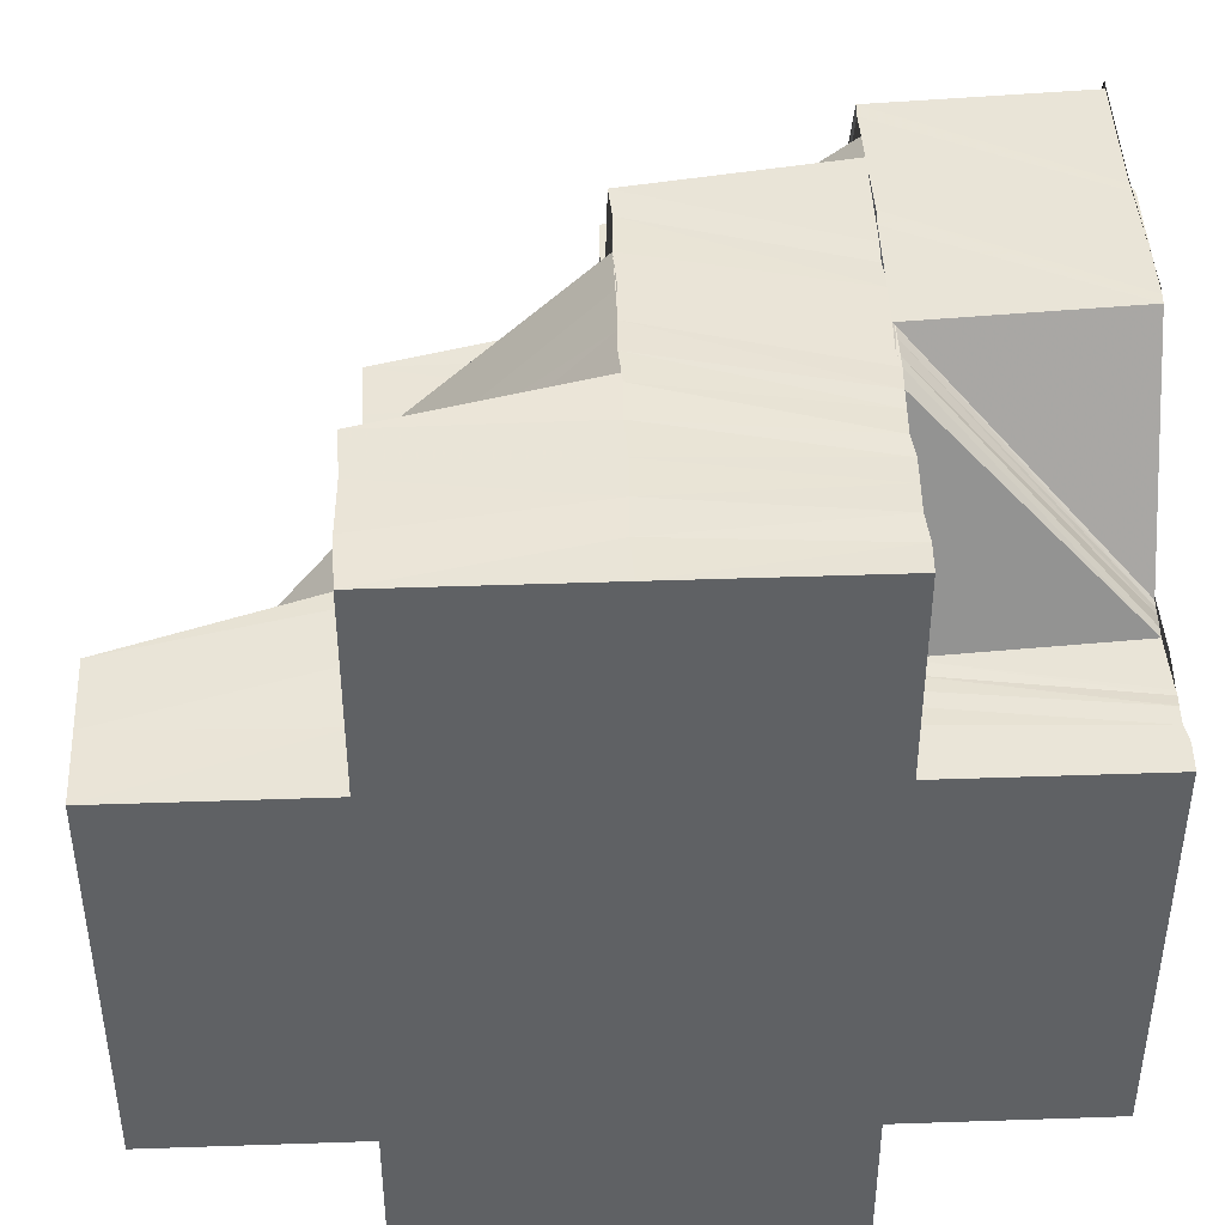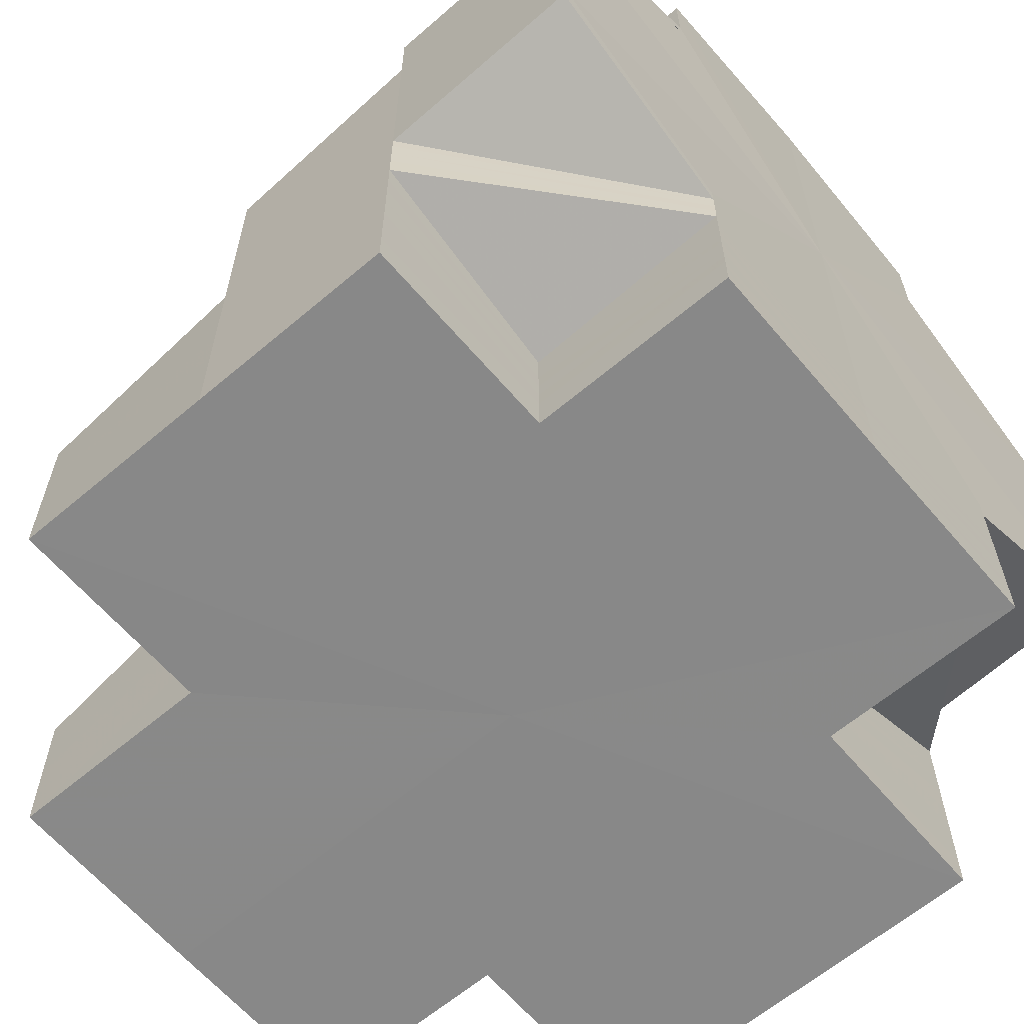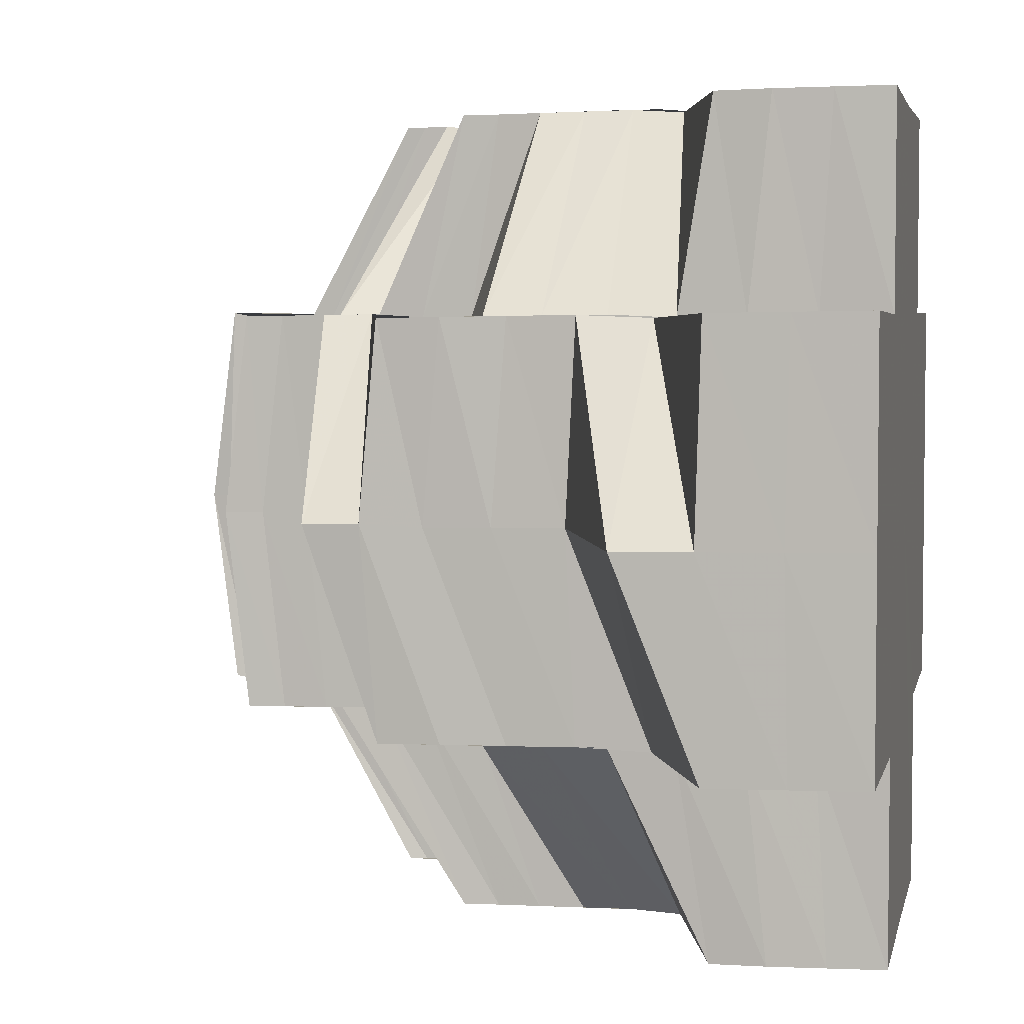
<metadata>
{"format":"obj","ext":"obj","renderer":"f3d","projection":"perspective","resolution":1024,"background":"white","views":[{"elev":43.5,"azim":177.8,"up":"+Y"},{"elev":-62.8,"azim":-139.6,"up":"+Z"},{"elev":4.2,"azim":101.6,"up":"+Y"}]}
</metadata>
<code>
o 18200
v 2172 1876 12.28
v 2172 1876 12.28
v 2172 1876 12.28
v 2172 1876 12.28
v 2172 1876 12.28
v 2172 1876 12.28
v 2172 1876 12.28
v 2172 1876 12.28
v 2172 1876 12.28
v 2172 1876 12.28
v 2172 1876 12.28
v 2172 1876 12.28
v 2172 1876 12.28
v 2172 1876 12.28
v 2172 1876 12.28
v 2172 1876 12.28
v 2172 1876 12.28
v 2172 1876 12.28
v 2172 1876 12.28
v 2172 1876 12.28
v 2172 1876 12.28
v 2172 1876 12.28
v 2172 1876 12.28
v 2172 1876 12.28
v 2172 1876 12.28
v 2172 1876 12.28
v 2172 1876 12.28
v 2172 1876 12.28
v 2172 1876 12.28
v 2172 1876 12.28
v 2172 1876 12.28
v 2172 1876 12.28
v 2172 1876 12.28
v 2172 1876 12.28
v 2172 1876 12.28
v 2172 1876 12.28
v 2172 1876 12.28
v 2172 1876 12.27
v 2172 1876 12.28
v 2172 1876 12.28
v 2172 1876 12.28
v 2172 1876 12.28
v 2172 1876 12.28
v 2172 1876 12.27
v 2172 1876 12.28
v 2172 1876 12.28
v 2172 1876 12.28
v 2172 1876 12.28
v 2172 1876 12.27
v 2172 1876 12.27
v 2172 1876 12.28
v 2172 1876 12.27
v 2172 1876 12.28
v 2172 1876 12.28
v 2172 1876 12.27
v 2172 1876 12.27
v 2172 1876 12.26
v 2172 1876 12.28
v 2172 1876 12.27
v 2172 1876 12.27
v 2172 1876 12.28
v 2172 1876 12.28
v 2172 1876 12.28
v 2172 1876 12.28
v 2172 1876 12.27
v 2172 1876 12.27
v 2172 1876 12.26
v 2172 1876 12.25
v 2172 1876 12.26
v 2172 1876 12.25
v 2172 1876 12.26
v 2172 1876 12.25
v 2172 1876 12.26
v 2172 1876 12.25
v 2172 1876 12.26
v 2172 1876 12.25
v 2172 1876 12.26
v 2172 1876 12.25
v 2172 1876 12.28
v 2172 1876 12.28
v 2172 1876 12.25
v 2172 1876 12.27
v 2172 1876 12.28
v 2172 1876 12.27
v 2172 1876 12.27
v 2172 1876 12.28
v 2172 1876 12.27
v 2172 1876 12.28
v 2172 1876 12.25
v 2172 1876 12.25
v 2172 1876 12.25
v 2172 1876 12.26
v 2172 1876 12.26
v 2172 1876 12.25
v 2172 1876 12.26
v 2172 1876 12.25
v 2172 1876 12.26
v 2172 1876 12.25
v 2172 1876 12.26
v 2172 1876 12.27
v 2172 1876 12.27
v 2172 1876 12.26
v 2172 1876 12.26
v 2172 1876 12.27
v 2172 1876 12.26
v 2172 1876 12.26
v 2172 1876 12.26
v 2172 1876 12.27
v 2172 1876 12.27
v 2172 1876 12.28
v 2172 1876 12.27
v 2172 1876 12.27
v 2172 1876 12.28
v 2172 1876 12.27
v 2172 1876 12.27
v 2172 1876 12.27
v 2172 1876 12.26
v 2172 1876 12.25
v 2172 1876 12.25
v 2172 1876 12.25
v 2172 1876 12.26
v 2172 1876 12.25
v 2172 1876 12.26
v 2172 1876 12.25
v 2172 1876 12.26
v 2172 1876 12.25
v 2172 1876 12.25
v 2172 1876 12.25
v 2172 1876 12.25
v 2172 1876 12.26
v 2172 1876 12.26
v 2172 1876 12.26
v 2172 1876 12.26
v 2172 1876 12.25
v 2172 1876 12.25
v 2172 1876 12.25
v 2172 1876 12.25
v 2172 1876 12.27
v 2172 1876 12.26
v 2172 1876 12.25
v 2172 1876 12.25
v 2172 1876 12.25
v 2172 1876 12.25
v 2172 1876 12.25
v 2172 1876 12.25
v 2172 1876 12.25
v 2172 1876 12.25
v 2172 1876 12.25
v 2172 1876 12.25
v 2172 1876 12.24
v 2172 1876 12.25
v 2172 1876 12.24
v 2172 1876 12.25
v 2172 1876 12.25
v 2172 1876 12.25
v 2172 1876 12.25
v 2172 1876 12.25
v 2172 1876 12.25
v 2172 1876 12.25
v 2172 1876 12.25
v 2172 1876 12.25
v 2172 1876 12.25
v 2172 1876 12.24
v 2172 1876 12.25
v 2172 1876 12.25
v 2172 1876 12.25
v 2172 1876 12.25
v 2172 1876 12.25
v 2172 1876 12.25
v 2172 1876 12.25
v 2172 1876 12.25
v 2172 1876 12.25
v 2172 1876 12.25
v 2172 1876 12.25
v 2172 1876 12.25
v 2172 1876 12.25
v 2172 1876 12.25
v 2172 1876 12.25
v 2172 1876 12.25
v 2172 1876 12.25
v 2172 1876 12.25
v 2172 1876 12.25
v 2172 1876 12.25
v 2172 1876 12.25
v 2172 1876 12.25
v 2172 1876 12.25
v 2172 1876 12.25
v 2172 1876 12.25
v 2172 1876 12.25
v 2172 1876 12.25
v 2172 1876 12.25
v 2172 1876 12.25
v 2172 1876 12.25
v 2172 1876 12.25
v 2172 1876 12.25
v 2172 1876 12.25
v 2172 1876 12.28
v 2172 1876 12.28
v 2172 1876 12.28
v 2172 1876 12.28
v 2172 1876 12.28
v 2172 1876 12.28
v 2172 1876 12.27
v 2172 1876 12.28
v 2172 1876 12.28
v 2172 1876 12.28
v 2172 1876 12.27
v 2172 1876 12.28
v 2172 1876 12.27
v 2172 1876 12.28
v 2172 1876 12.27
v 2172 1876 12.27
v 2172 1876 12.27
v 2172 1876 12.27
v 2172 1876 12.28
v 2172 1876 12.28
v 2172 1876 12.27
v 2172 1876 12.28
v 2172 1876 12.27
v 2172 1876 12.27
v 2172 1876 12.27
v 2172 1876 12.27
v 2172 1876 12.27
v 2172 1876 12.28
v 2172 1876 12.27
v 2172 1876 12.26
v 2172 1876 12.25
v 2172 1876 12.26
v 2172 1876 12.25
v 2172 1876 12.25
v 2172 1876 12.26
v 2172 1876 12.25
v 2172 1876 12.26
v 2172 1876 12.25
v 2172 1876 12.26
v 2172 1876 12.25
v 2172 1876 12.26
v 2172 1876 12.25
v 2172 1876 12.25
v 2172 1876 12.25
v 2172 1876 12.25
v 2172 1876 12.25
v 2172 1876 12.25
v 2172 1876 12.25
v 2172 1876 12.25
v 2172 1876 12.25
v 2172 1876 12.25
v 2172 1876 12.25
v 2172 1876 12.25
v 2172 1876 12.24
v 2172 1876 12.24
v 2172 1876 12.25
v 2172 1876 12.24
v 2172 1876 12.25
v 2172 1876 12.25
v 2172 1876 12.25
v 2172 1876 12.25
v 2172 1876 12.25
v 2172 1876 12.25
v 2172 1876 12.25
v 2172 1876 12.25
v 2172 1876 12.25
v 2172 1876 12.25
v 2172 1876 12.25
v 2172 1876 12.25
v 2172 1876 12.25
v 2172 1876 12.25
v 2172 1876 12.25
v 2172 1876 12.25
v 2172 1876 12.25
v 2172 1876 12.25
v 2172 1876 12.25
v 2172 1876 12.25
v 2172 1876 12.25
v 2172 1876 12.25
v 2172 1876 12.25
v 2172 1876 12.25
v 2172 1876 12.25
v 2172 1876 12.25
v 2172 1876 12.25
v 2172 1876 12.25
v 2172 1876 12.25
v 2172 1876 12.25
v 2172 1876 12.25
v 2172 1876 12.25
v 2172 1876 12.25
v 2172 1876 12.25
v 2172 1876 12.25
v 2172 1876 12.25
v 2172 1876 12.25
v 2172 1876 12.25
v 2172 1876 12.25
v 2172 1876 12.25
v 2172 1876 12.25
v 2172 1876 12.25
v 2172 1876 12.25
v 2172 1876 12.24
v 2172 1876 12.24
v 2172 1876 12.24
v 2172 1876 12.24
v 2172 1876 12.24
v 2172 1876 12.24
v 2172 1876 12.24
v 2172 1876 12.25
v 2172 1876 12.25
v 2172 1876 12.25
v 2172 1876 12.24
v 2172 1876 12.25
v 2172 1876 12.25
v 2172 1876 12.25
v 2172 1876 12.25
v 2172 1876 12.25
v 2172 1876 12.25
v 2172 1876 12.25
v 2172 1876 12.25
v 2172 1876 12.25
v 2172 1876 12.25
v 2172 1876 12.26
v 2172 1876 12.25
v 2172 1876 12.25
v 2172 1876 12.25
v 2172 1876 12.26
v 2172 1876 12.25
v 2172 1876 12.25
v 2172 1876 12.25
v 2172 1876 12.25
v 2172 1876 12.25
v 2172 1876 12.25
v 2172 1876 12.25
v 2172 1876 12.25
v 2172 1876 12.25
v 2172 1876 12.25
v 2172 1876 12.25
v 2172 1876 12.25
v 2172 1876 12.24
v 2172 1876 12.25
v 2172 1876 12.25
v 2172 1876 12.25
v 2172 1876 12.24
v 2172 1876 12.24
v 2172 1876 12.24
v 2172 1876 12.24
v 2172 1876 12.25
v 2172 1876 12.25
v 2172 1876 12.25
v 2172 1876 12.24
v 2172 1876 12.25
v 2172 1876 12.25
v 2172 1876 12.25
v 2172 1876 12.25
v 2172 1876 12.25
v 2172 1876 12.26
v 2172 1876 12.26
v 2172 1876 12.24
v 2172 1876 12.25
v 2172 1876 12.25
v 2172 1876 12.25
v 2172 1876 12.25
v 2172 1876 12.25
v 2172 1876 12.25
v 2172 1876 12.24
v 2172 1876 12.25
v 2172 1876 12.26
v 2172 1876 12.26
v 2172 1876 12.26
v 2172 1876 12.26
v 2172 1876 12.26
v 2172 1876 12.26
v 2172 1876 12.27
v 2172 1876 12.27
v 2172 1876 12.26
v 2172 1876 12.27
v 2172 1876 12.27
v 2172 1876 12.27
v 2172 1876 12.27
v 2172 1876 12.27
v 2172 1876 12.27
v 2172 1876 12.27
v 2172 1876 12.27
v 2172 1876 12.26
v 2172 1876 12.26
v 2172 1876 12.27
v 2172 1876 12.26
v 2172 1876 12.26
v 2172 1876 12.26
v 2172 1876 12.26
v 2172 1876 12.26
v 2172 1876 12.27
v 2172 1876 12.26
v 2172 1876 12.26
v 2172 1876 12.25
v 2172 1876 12.25
v 2172 1876 12.25
v 2172 1876 12.25
v 2172 1876 12.25
v 2172 1876 12.25
v 2172 1876 12.25
v 2172 1876 12.25
v 2172 1876 12.25
v 2172 1876 12.24
v 2172 1876 12.25
v 2172 1876 12.25
v 2172 1876 12.25
v 2172 1876 12.25
v 2172 1876 12.26
v 2172 1876 12.25
v 2172 1876 12.24
v 2172 1876 12.24
v 2172 1876 12.24
v 2172 1876 12.24
v 2172 1876 12.25
v 2172 1876 12.25
v 2172 1876 12.25
v 2172 1876 12.24
v 2172 1876 12.24
v 2172 1876 12.25
v 2172 1876 12.25
v 2172 1876 12.25
v 2172 1876 12.24
v 2172 1876 12.24
v 2172 1876 12.24
v 2172 1876 12.25
v 2172 1876 12.25
v 2172 1876 12.25
v 2172 1876 12.25
v 2172 1876 12.24
v 2172 1876 12.25
v 2172 1876 12.25
v 2172 1876 12.25
v 2172 1876 12.25
v 2172 1876 12.25
v 2172 1876 12.25
v 2172 1876 12.25
v 2172 1876 12.25
v 2172 1876 12.25
v 2172 1876 12.25
v 2172 1876 12.25
v 2172 1876 12.25
v 2172 1876 12.25
v 2172 1876 12.25
v 2172 1876 12.26
v 2172 1876 12.25
v 2172 1876 12.25
v 2172 1876 12.26
v 2172 1876 12.25
v 2172 1876 12.26
v 2172 1876 12.26
v 2172 1876 12.26
v 2172 1876 12.26
v 2172 1876 12.26
v 2172 1876 12.27
v 2172 1876 12.26
v 2172 1876 12.27
v 2172 1876 12.27
v 2172 1876 12.27
v 2172 1876 12.27
v 2172 1876 12.27
v 2172 1876 12.27
v 2172 1876 12.27
v 2172 1876 12.27
v 2172 1876 12.27
v 2172 1876 12.26
v 2172 1876 12.26
v 2172 1876 12.25
v 2172 1876 12.25
v 2172 1876 12.25
v 2172 1876 12.25
v 2172 1876 12.26
v 2172 1876 12.25
v 2172 1876 12.25
v 2172 1876 12.26
v 2172 1876 12.25
v 2172 1876 12.25
v 2172 1876 12.25
v 2172 1876 12.27
v 2172 1876 12.27
v 2172 1876 12.27
v 2172 1876 12.27
v 2172 1876 12.26
v 2172 1876 12.27
v 2172 1876 12.28
v 2172 1876 12.28
v 2172 1876 12.27
v 2172 1876 12.27
v 2172 1876 12.27
v 2172 1876 12.28
v 2172 1876 12.28
v 2172 1876 12.27
v 2172 1876 12.28
v 2172 1876 12.27
v 2172 1876 12.27
v 2172 1876 12.27
v 2172 1876 12.27
v 2172 1876 12.27
v 2172 1876 12.27
v 2172 1876 12.27
v 2172 1876 12.27
v 2172 1876 12.26
v 2172 1876 12.27
v 2172 1876 12.26
v 2172 1876 12.27
v 2172 1876 12.27
v 2172 1876 12.27
v 2172 1876 12.28
v 2172 1876 12.27
v 2172 1876 12.28
v 2172 1876 12.27
v 2172 1876 12.27
v 2172 1876 12.27
v 2172 1876 12.28
v 2172 1876 12.28
v 2172 1876 12.28
v 2172 1876 12.28
v 2172 1876 12.28
v 2172 1876 12.28
v 2172 1876 12.27
v 2172 1876 12.27
v 2172 1876 12.27
v 2172 1876 12.27
v 2172 1876 12.27
v 2172 1876 12.27
v 2172 1876 12.27
v 2172 1876 12.28
v 2172 1876 12.27
v 2172 1876 12.28
f 1 2 3
f 4 5 1
f 6 7 2
f 7 8 9
f 10 6 11
f 11 12 13
f 14 15 12
f 14 16 15
f 17 14 18
f 18 15 19
f 15 20 21
f 22 23 15
f 23 24 25
f 15 26 25
f 27 28 26
f 28 29 30
f 31 27 32
f 32 33 34
f 25 35 36
f 37 35 38
f 39 40 36
f 41 39 42
f 43 42 44
f 45 41 46
f 47 45 48
f 42 49 50
f 51 52 49
f 53 51 49
f 46 54 55
f 50 56 55
f 56 57 55
f 58 59 55
f 60 61 55
f 62 63 55
f 64 62 55
f 65 66 55
f 67 65 55
f 68 67 55
f 68 69 67
f 68 70 69
f 70 71 69
f 70 72 71
f 72 73 71
f 72 74 73
f 74 75 73
f 74 76 77
f 78 68 55
f 79 80 55
f 81 78 55
f 82 83 79
f 82 84 83
f 85 86 83
f 87 82 88
f 89 81 55
f 89 90 81
f 91 89 55
f 57 91 55
f 57 92 91
f 92 93 91
f 93 94 91
f 93 95 94
f 95 96 94
f 97 98 96
f 99 97 96
f 100 101 95
f 101 102 103
f 104 101 100
f 101 105 106
f 105 107 106
f 108 109 104
f 110 108 104
f 111 112 100
f 113 111 114
f 115 100 116
f 114 115 116
f 117 107 118
f 107 119 120
f 107 121 119
f 121 122 119
f 121 123 122
f 123 124 122
f 123 125 124
f 125 126 124
f 127 128 126
f 125 129 126
f 130 129 125
f 130 131 129
f 132 130 125
f 133 130 132
f 128 134 135
f 131 136 137
f 138 139 132
f 134 140 141
f 140 142 143
f 142 144 145
f 144 146 147
f 146 148 149
f 148 150 151
f 150 152 153
f 154 153 155
f 156 155 157
f 158 157 159
f 160 161 156
f 162 160 158
f 161 163 154
f 164 162 165
f 165 159 166
f 167 164 168
f 168 166 169
f 170 167 171
f 171 169 172
f 173 170 174
f 175 172 176
f 126 175 177
f 178 177 179
f 177 180 179
f 178 179 181
f 182 178 181
f 181 179 183
f 179 184 183
f 179 180 184
f 181 183 185
f 180 186 184
f 182 181 187
f 187 181 185
f 188 182 187
f 187 185 189
f 188 187 190
f 190 187 189
f 191 188 190
f 190 189 192
f 191 190 193
f 193 190 192
f 194 191 193
f 193 192 195
f 194 193 196
f 196 193 195
f 90 194 196
f 196 195 78
f 90 196 81
f 81 196 78
f 197 198 199
f 200 201 202
f 203 204 200
f 200 205 206
f 207 208 205
f 209 207 210
f 207 211 208
f 211 212 208
f 211 213 214
f 212 215 216
f 212 217 218
f 219 217 220
f 221 222 84
f 223 222 224
f 221 225 222
f 75 225 221
f 75 226 225
f 227 226 228
f 229 230 226
f 230 231 226
f 230 232 231
f 232 233 231
f 232 234 233
f 234 235 233
f 234 236 237
f 238 239 236
f 240 241 239
f 242 243 241
f 244 245 243
f 246 247 245
f 248 249 247
f 250 251 249
f 252 253 248
f 254 250 255
f 255 256 257
f 258 254 259
f 259 257 260
f 261 258 262
f 262 260 263
f 264 261 265
f 265 263 266
f 267 264 268
f 268 266 269
f 270 269 271
f 272 267 270
f 273 272 274
f 275 274 234
f 276 275 186
f 180 276 186
f 135 276 180
f 277 278 180
f 278 279 276
f 276 280 275
f 141 280 276
f 279 281 280
f 280 282 283
f 281 284 285
f 143 285 280
f 280 285 238
f 285 286 282
f 284 287 288
f 145 288 285
f 285 288 240
f 288 289 286
f 287 290 291
f 147 291 288
f 288 291 242
f 291 292 289
f 290 293 294
f 149 294 291
f 291 294 244
f 294 295 292
f 252 296 295
f 151 252 294
f 294 252 246
f 293 297 252
f 297 298 252
f 298 299 296
f 297 298 300
f 298 250 300
f 150 297 300
f 250 301 300
f 301 302 256
f 163 150 300
f 163 303 304
f 305 304 306
f 307 163 300
f 308 306 309
f 310 309 311
f 312 311 313
f 314 313 315
f 316 315 317
f 131 318 316
f 318 319 314
f 318 320 136
f 319 321 320
f 322 323 319
f 319 324 312
f 324 325 321
f 326 324 319
f 323 327 324
f 328 329 326
f 329 330 331
f 331 332 324
f 324 332 310
f 327 333 332
f 332 334 325
f 330 335 336
f 336 337 332
f 332 337 308
f 337 338 334
f 333 339 337
f 337 340 305
f 339 307 337
f 307 341 338
f 339 307 300
f 335 339 300
f 335 342 343
f 344 343 345
f 346 335 300
f 347 346 344
f 348 345 349
f 350 347 348
f 351 349 352
f 353 350 351
f 346 354 355
f 356 355 357
f 358 357 359
f 360 361 356
f 362 360 358
f 363 351 364
f 363 364 365
f 366 363 365
f 366 365 367
f 368 366 367
f 368 367 133
f 369 368 133
f 370 368 369
f 369 371 372
f 373 374 369
f 375 372 376
f 377 373 375
f 378 375 379
f 380 381 370
f 382 380 370
f 380 383 381
f 383 384 381
f 385 383 380
f 386 385 380
f 386 380 382
f 385 387 383
f 388 386 382
f 383 389 384
f 387 389 383
f 389 390 384
f 387 391 389
f 389 362 390
f 391 362 389
f 392 391 387
f 393 394 391
f 395 396 392
f 397 395 398
f 399 392 398
f 394 400 401
f 401 360 362
f 402 403 362
f 362 404 405
f 360 406 404
f 403 407 360
f 407 408 360
f 408 409 406
f 407 408 300
f 400 407 300
f 408 346 300
f 400 410 411
f 412 411 413
f 414 400 300
f 396 414 412
f 414 415 416
f 417 416 418
f 419 414 300
f 420 419 300
f 301 420 300
f 419 421 422
f 423 301 424
f 420 419 425
f 425 426 417
f 427 420 425
f 425 422 428
f 424 425 429
f 429 428 430
f 429 425 399
f 431 427 429
f 432 423 433
f 433 429 434
f 435 431 434
f 434 429 436
f 437 432 438
f 438 434 439
f 440 435 439
f 434 436 441
f 442 437 443
f 443 439 444
f 445 440 444
f 441 436 446
f 436 398 446
f 441 446 447
f 448 441 447
f 448 447 449
f 450 448 449
f 450 449 451
f 452 450 451
f 451 449 453
f 452 451 454
f 455 452 454
f 455 454 456
f 451 453 457
f 458 456 459
f 460 461 456
f 462 463 455
f 464 465 463
f 466 463 462
f 467 466 468
f 469 470 466
f 465 445 471
f 472 471 463
f 470 473 472
f 474 444 471
f 473 442 474
f 462 475 476
f 477 476 478
f 479 462 480
f 479 480 477
f 481 482 483
f 482 484 485
f 24 486 482
f 486 487 488
f 489 490 488
f 491 490 492
f 490 493 494
f 490 494 495
f 496 497 494
f 497 138 498
f 494 499 500
f 499 498 500
f 501 132 498
f 502 503 501
f 504 505 489
f 506 504 489
f 504 507 505
f 507 508 505
f 457 507 504
f 509 457 504
f 509 504 506
f 457 453 507
f 510 509 506
f 510 506 33
f 506 511 512
f 513 510 514
f 514 506 515
f 507 516 508
f 453 516 507
f 453 388 516
f 388 382 516
f 516 382 517
f 517 518 519
f 516 520 521
f 382 522 520
f 523 524 525

</code>
